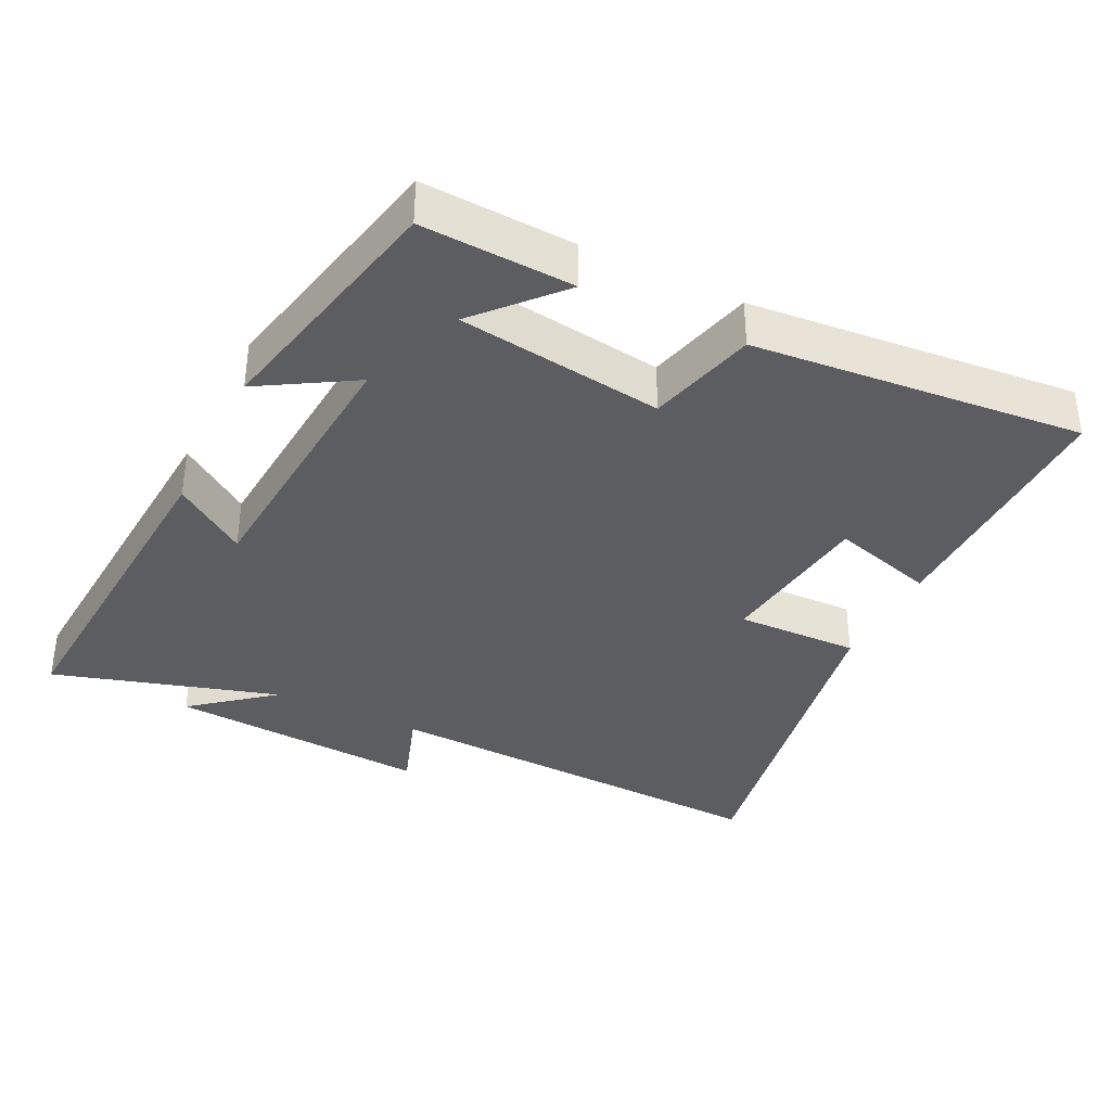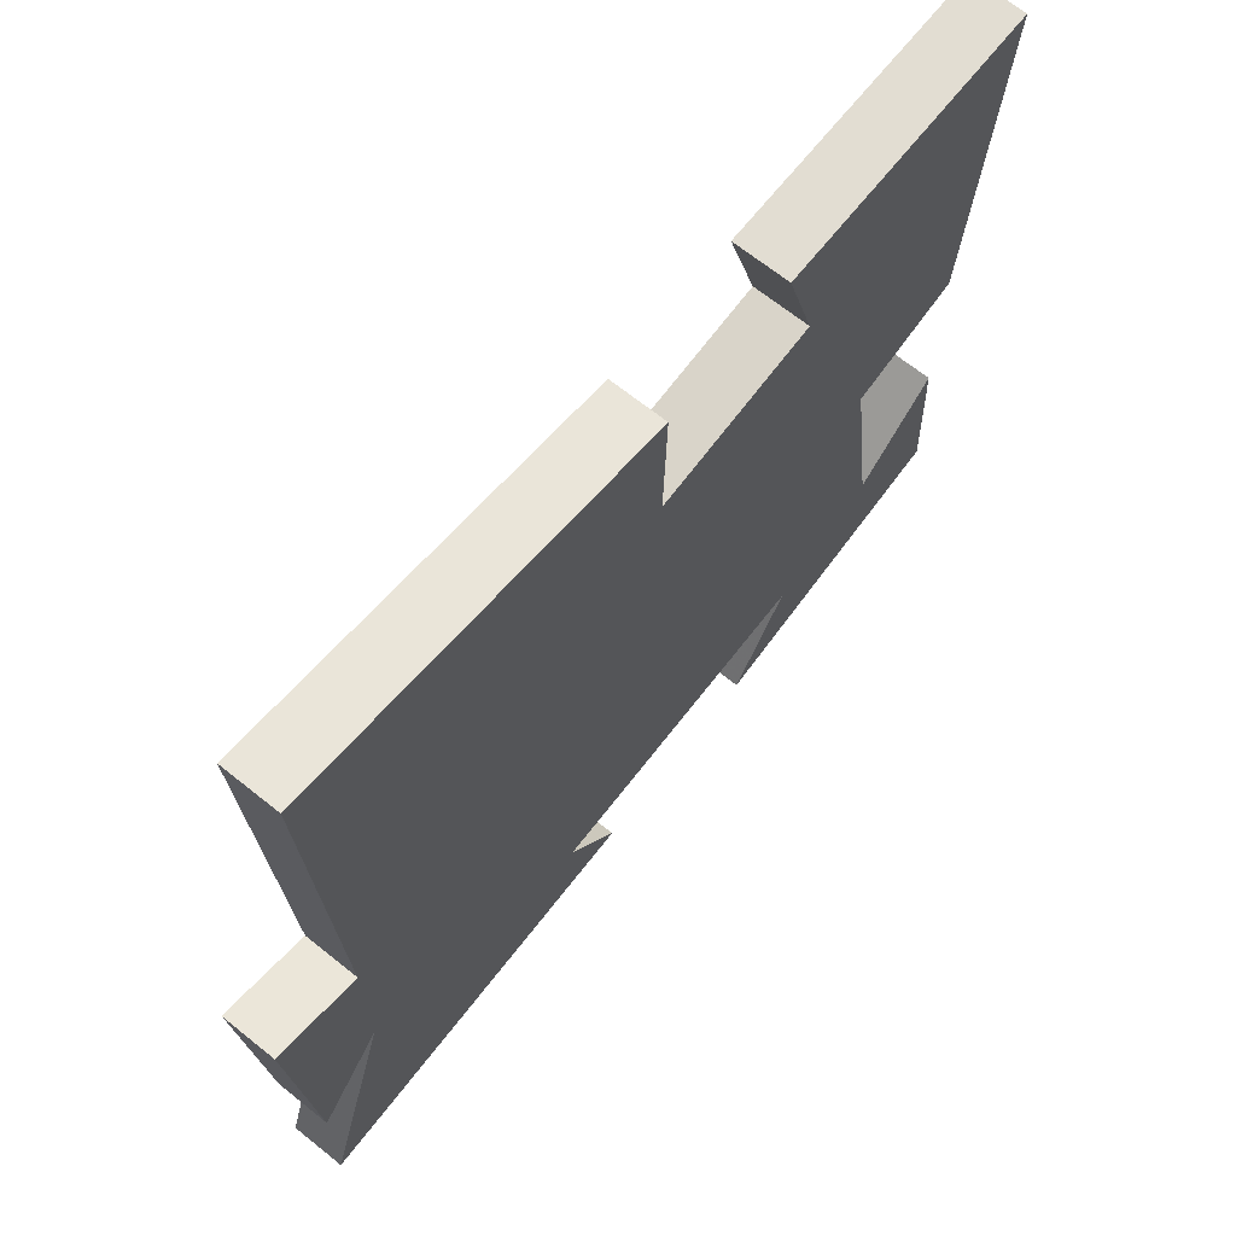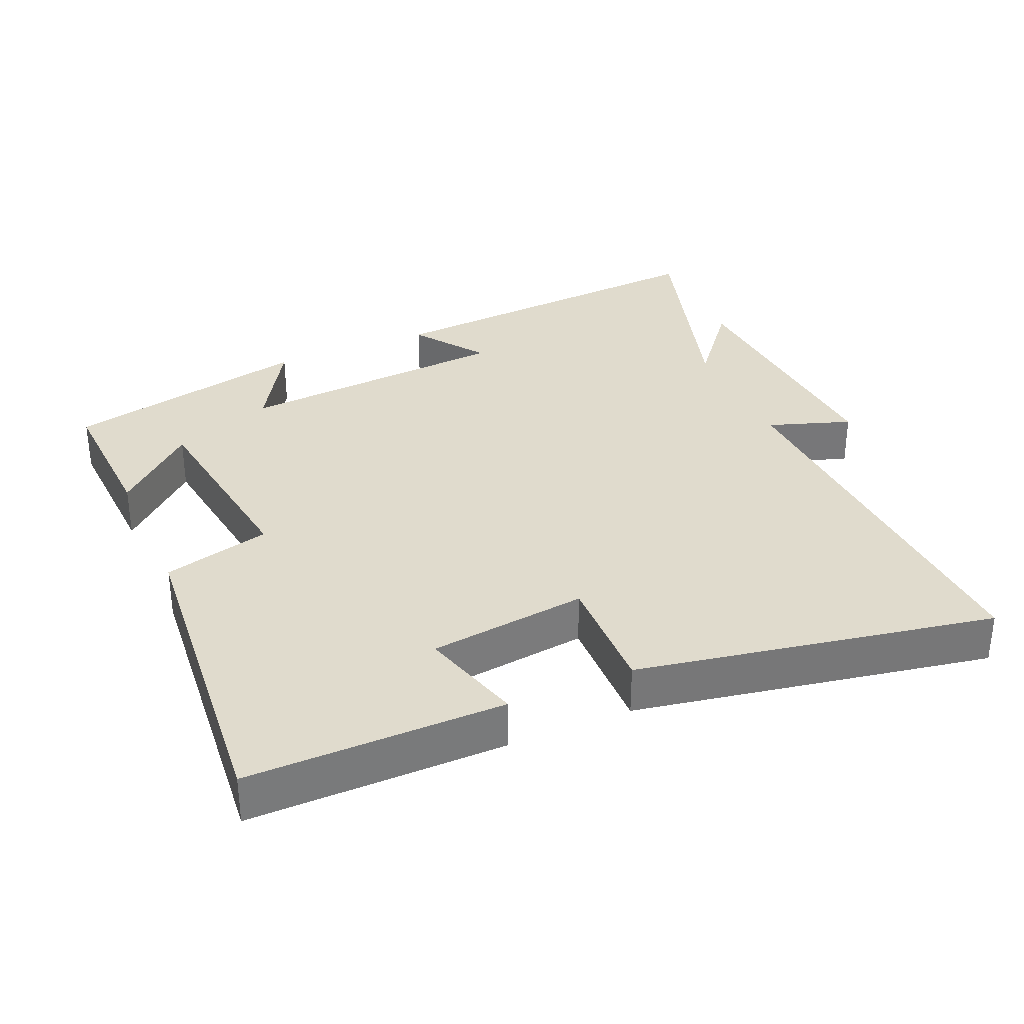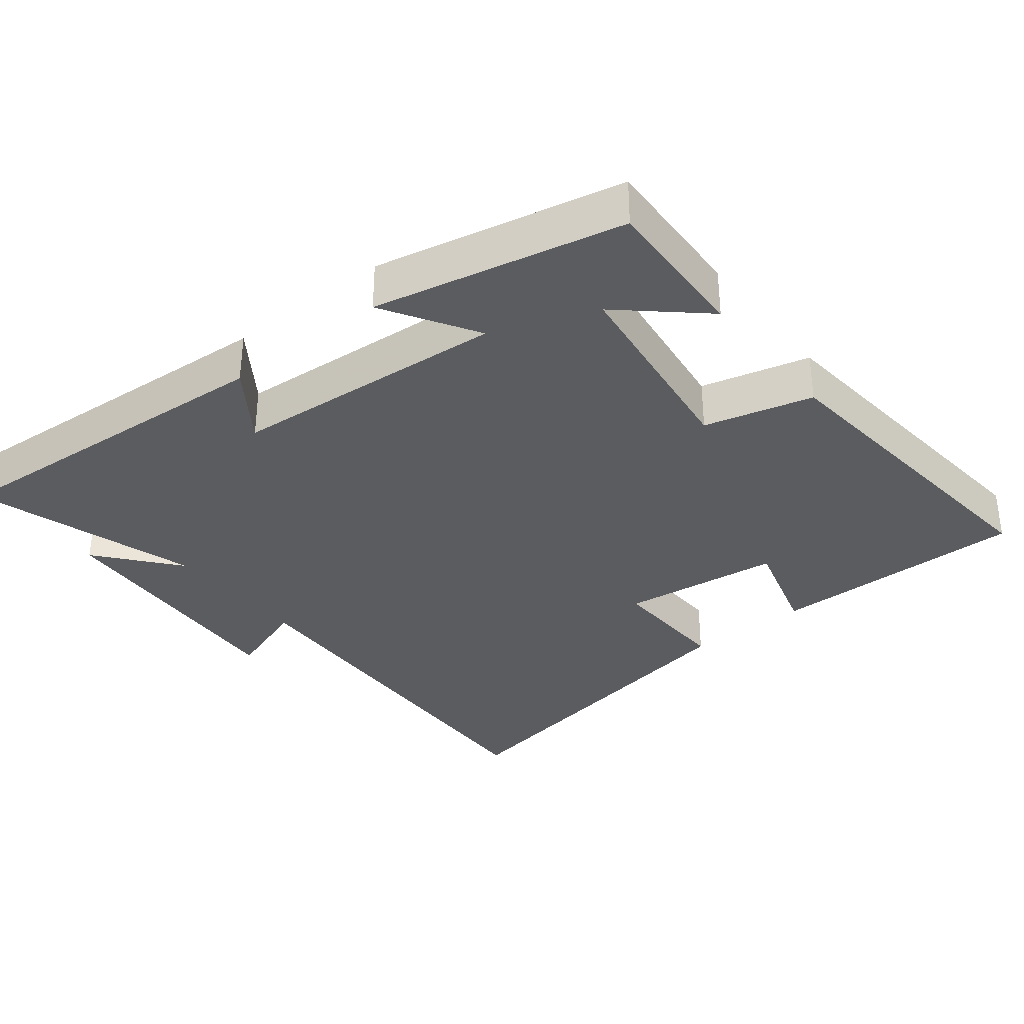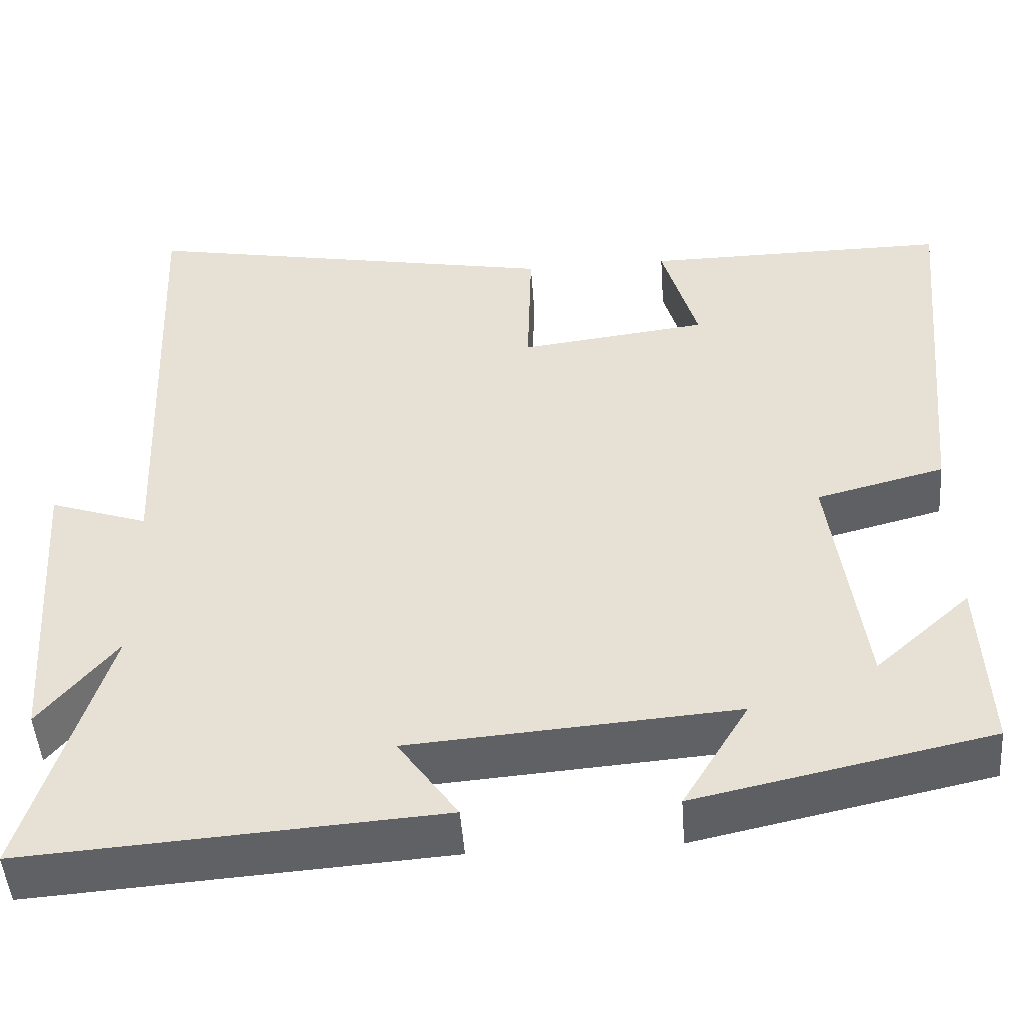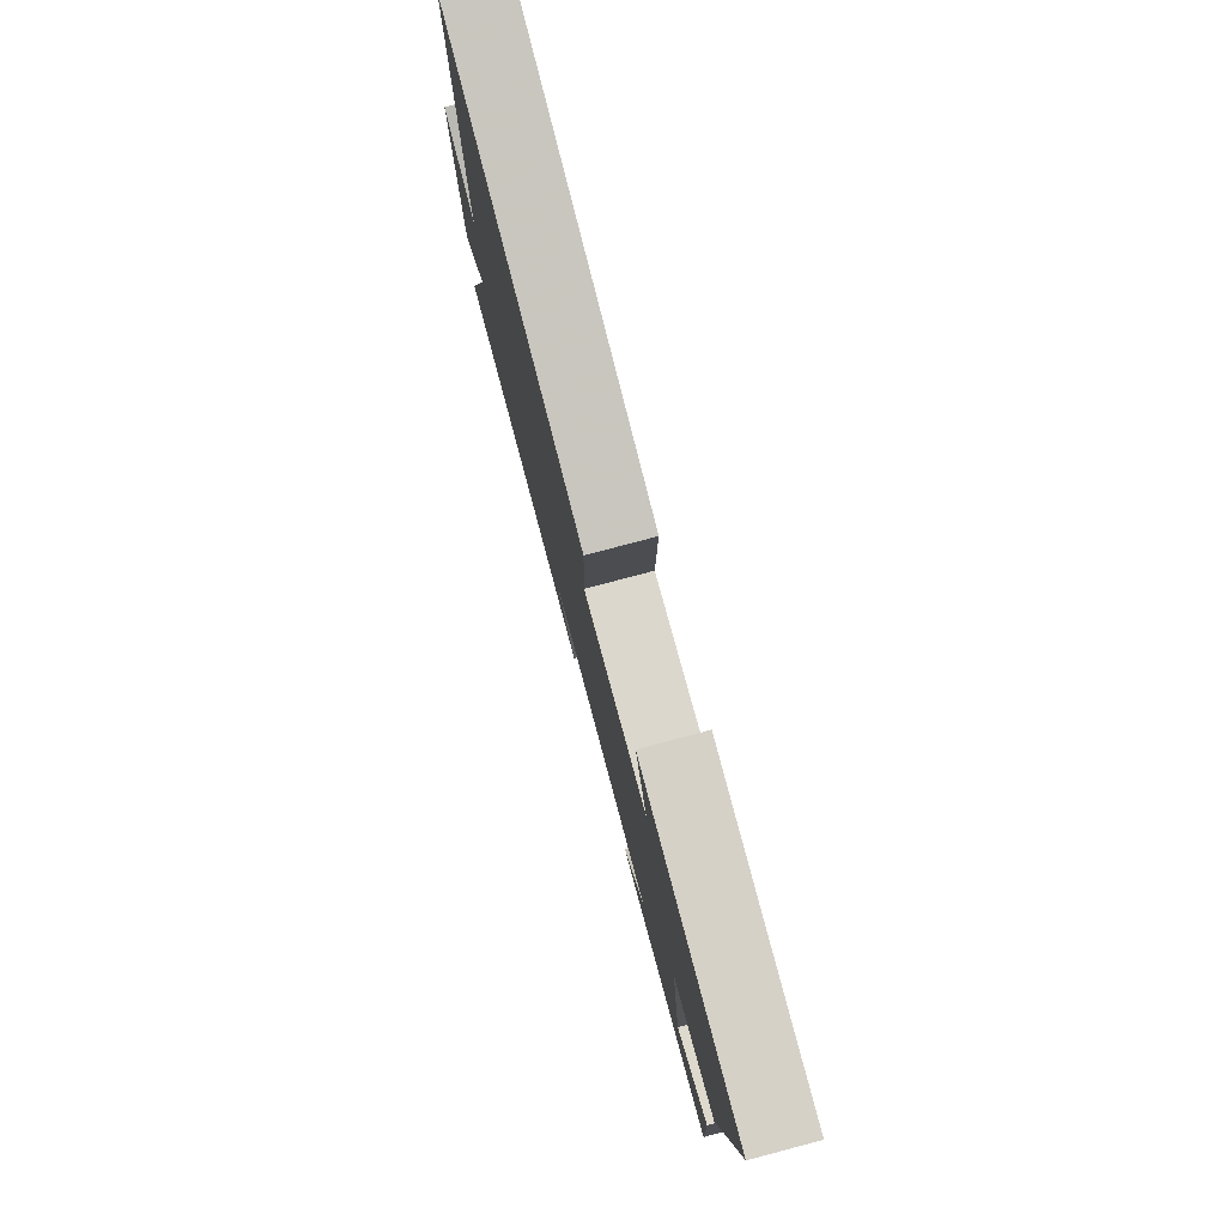
<metadata>
{"format":"obj","ext":"obj","renderer":"f3d","projection":"perspective","resolution":1024,"background":"white","views":[{"elev":-36.5,"azim":-116.3,"up":"+Y"},{"elev":68.0,"azim":128.7,"up":"+Z"},{"elev":33.2,"azim":-23.6,"up":"+Y"},{"elev":-33.9,"azim":-141.5,"up":"+Y"},{"elev":-48.4,"azim":-175.8,"up":"+Z"},{"elev":79.2,"azim":-104.8,"up":"+Z"}]}
</metadata>
<code>
v 0.598 0.07 -0.535
v 0.093 0.07 -0.5
v 0.166 0.07 -0.396
v -0.232 0.07 -0.366
v -0.151 0.07 -0.5
v -0.51 0.07 -0.423
v -0.5 0.07 -0.205
v -0.384 0.07 -0.309
v -0.344 0.07 -0.013
v -0.5 0.07 0.027
v -0.544 0.07 0.502
v -0.173 0.07 0.5
v -0.216 0.07 0.35
v 0.014 0.07 0.322
v 0.009 0.07 0.5
v 0.525 0.07 0.596
v 0.5 0.07 0.012
v 0.62 0.07 0.053
v 0.594 0.07 -0.325
v 0.5 0.07 -0.21
v 0.598 0 -0.535
v 0.093 0 -0.5
v 0.166 0 -0.396
v -0.232 0 -0.366
v -0.151 0 -0.5
v -0.51 0 -0.423
v -0.5 0 -0.205
v -0.384 0 -0.309
v -0.344 0 -0.013
v -0.5 0 0.027
v -0.544 0 0.502
v -0.173 0 0.5
v -0.216 0 0.35
v 0.014 0 0.322
v 0.009 0 0.5
v 0.525 0 0.596
v 0.5 0 0.012
v 0.62 0 0.053
v 0.594 0 -0.325
v 0.5 0 -0.21
f 17 18 19 20
f 14 15 16 17
f 13 14 17 20
f 10 11 12 13
f 9 10 13 20
f 8 9 20
f 6 7 8
f 4 5 6 8
f 3 4 8 20
f 1 2 3 20
f 40 39 38 37
f 37 36 35 34
f 40 37 34 33
f 33 32 31 30
f 40 33 30 29
f 40 29 28
f 28 27 26
f 28 26 25 24
f 40 28 24 23
f 40 23 22 21
f 1 21 22 2
f 2 22 23 3
f 3 23 24 4
f 4 24 25 5
f 5 25 26 6
f 6 26 27 7
f 7 27 28 8
f 8 28 29 9
f 9 29 30 10
f 10 30 31 11
f 11 31 32 12
f 12 32 33 13
f 13 33 34 14
f 14 34 35 15
f 15 35 36 16
f 16 36 37 17
f 17 37 38 18
f 18 38 39 19
f 19 39 40 20
f 20 40 21 1

</code>
